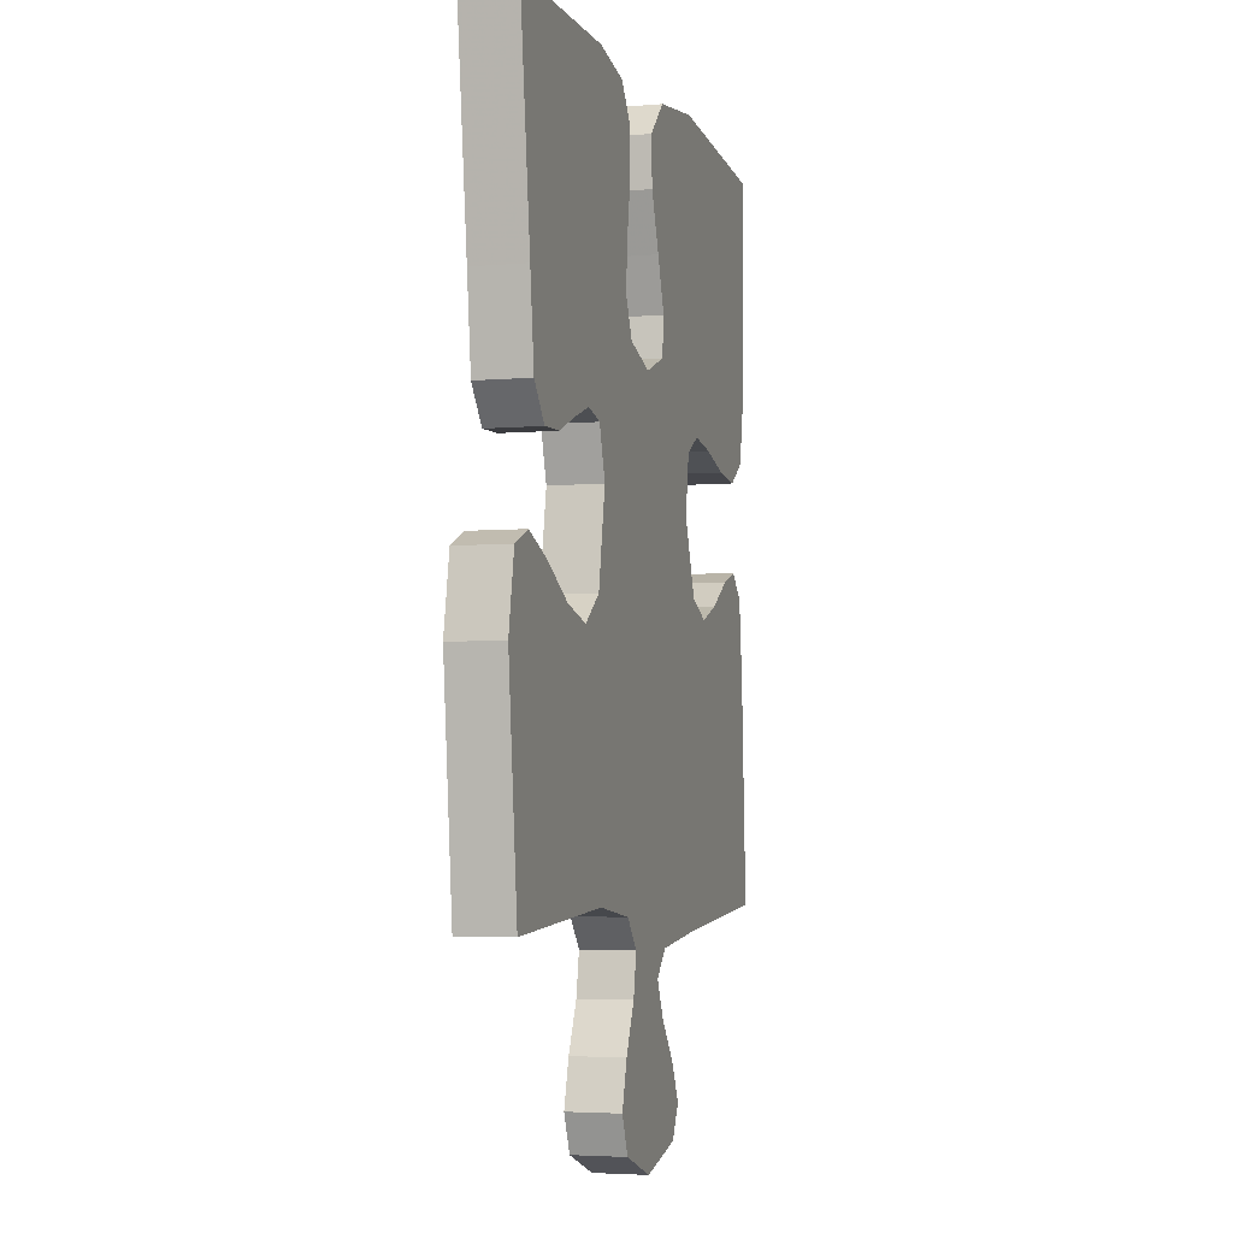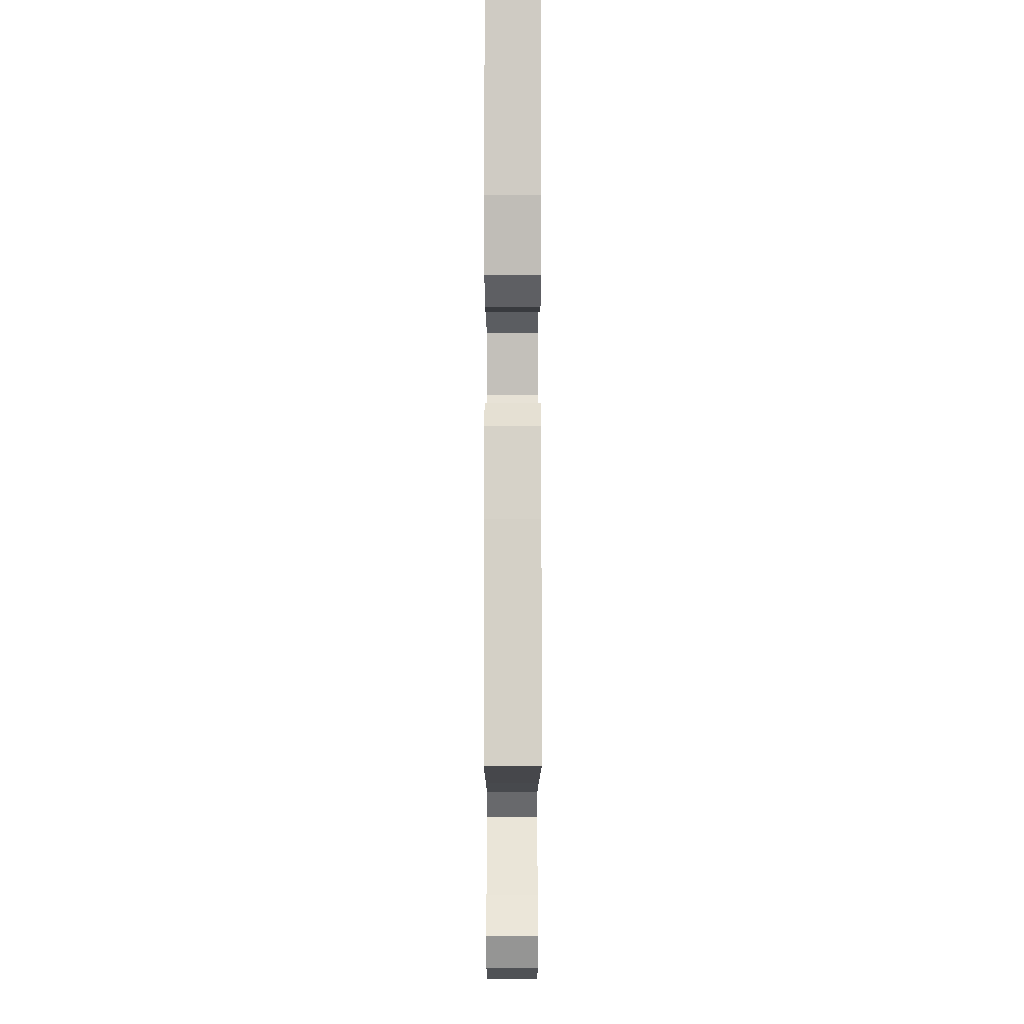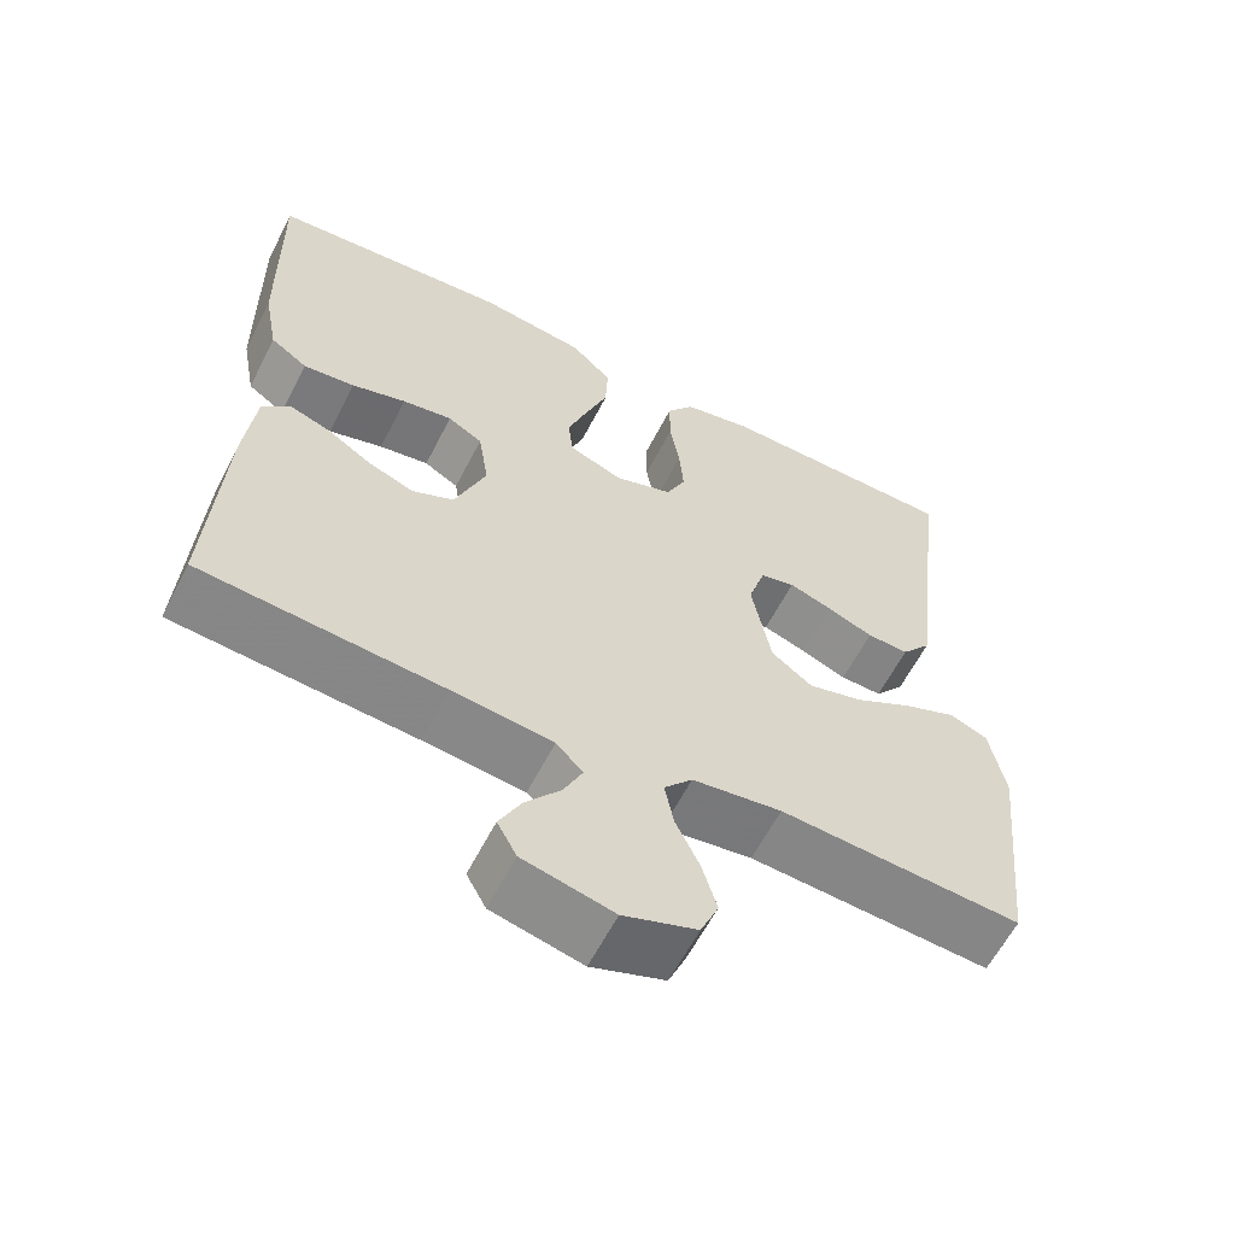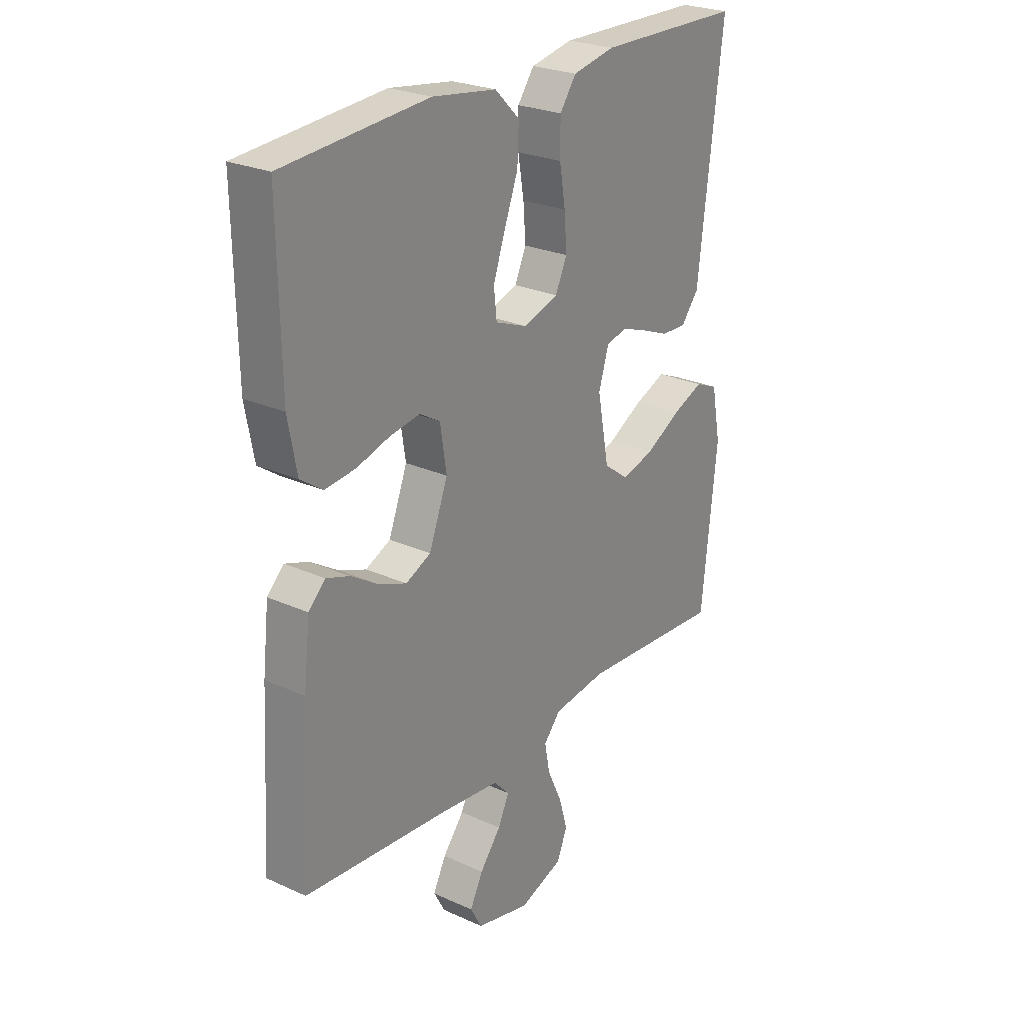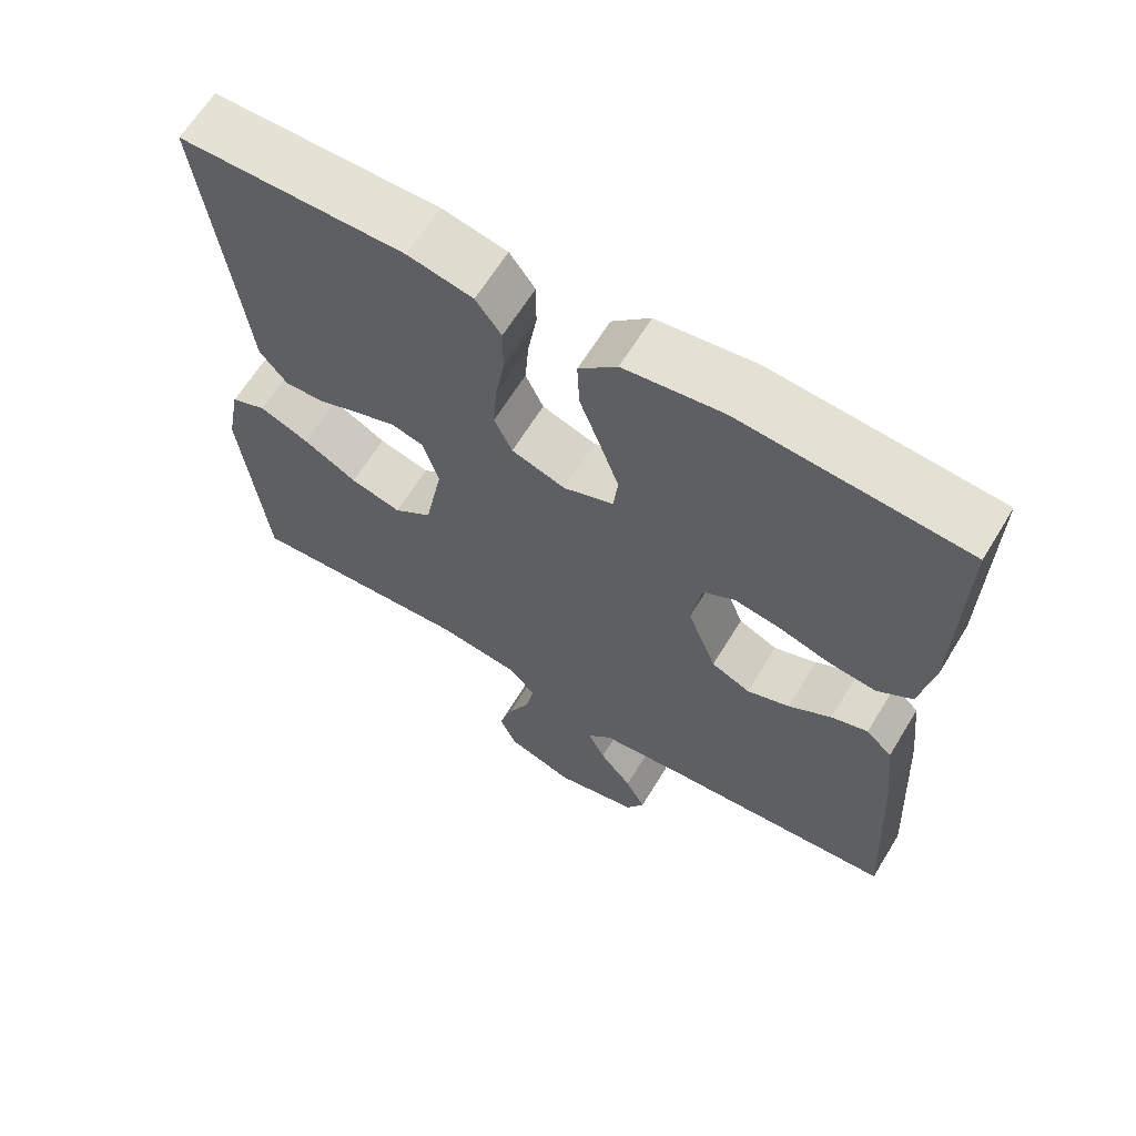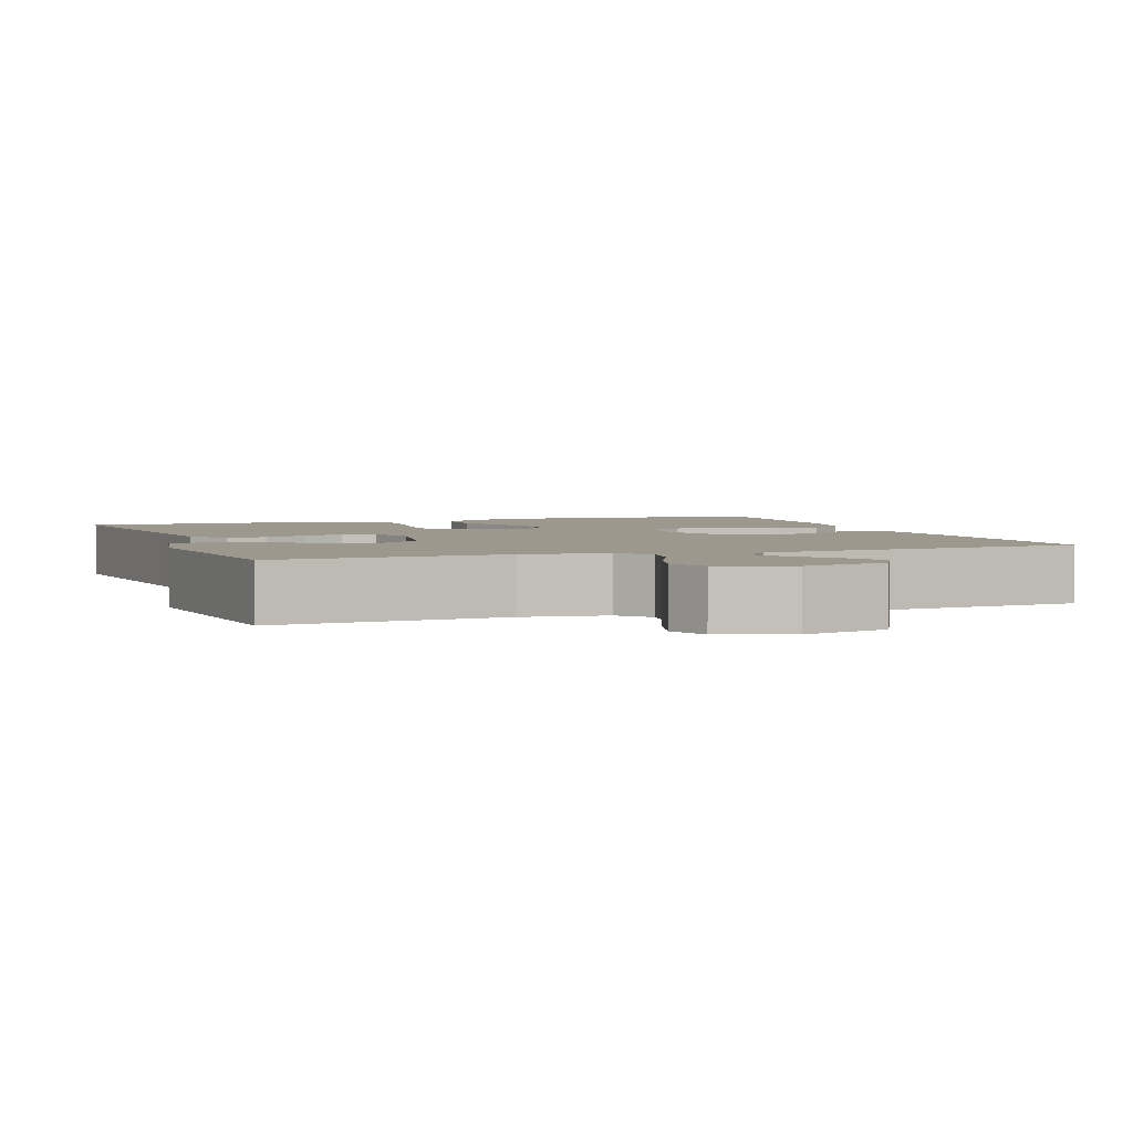
<metadata>
{"format":"obj","ext":"obj","renderer":"f3d","projection":"perspective","resolution":1024,"background":"white","views":[{"elev":-4.1,"azim":106.1,"up":"+Z"},{"elev":-6.0,"azim":-90.1,"up":"+Z"},{"elev":-60.7,"azim":-27.0,"up":"+Z"},{"elev":25.4,"azim":-53.9,"up":"+Z"},{"elev":64.3,"azim":-148.6,"up":"+Z"},{"elev":3.2,"azim":160.1,"up":"+Y"}]}
</metadata>
<code>
v -0.5 0.07 0.5
v -0.2 0.07 0.523
v -0.068 0.07 0.504
v -0.017 0.07 0.454
v -0.02 0.07 0.386
v -0.048 0.07 0.311
v -0.073 0.07 0.24
v -0.067 0.07 0.185
v 0 0.07 0.159
v 0.072 0.07 0.183
v 0.096 0.07 0.235
v 0.091 0.07 0.302
v 0.079 0.07 0.374
v 0.079 0.07 0.44
v 0.113 0.07 0.487
v 0.2 0.07 0.505
v 0.5 0.07 0.5
v 0.463 0.07 0.2
v 0.449 0.07 0.081
v 0.412 0.07 0.035
v 0.36 0.07 0.037
v 0.303 0.07 0.06
v 0.249 0.07 0.079
v 0.206 0.07 0.068
v 0.185 0.07 0
v 0.209 0.07 -0.127
v 0.26 0.07 -0.165
v 0.328 0.07 -0.147
v 0.4 0.07 -0.107
v 0.466 0.07 -0.08
v 0.513 0.07 -0.1
v 0.532 0.07 -0.2
v 0.5 0.07 -0.5
v 0.2 0.07 -0.48
v 0.089 0.07 -0.495
v 0.054 0.07 -0.535
v 0.065 0.07 -0.592
v 0.095 0.07 -0.656
v 0.113 0.07 -0.718
v 0.091 0.07 -0.77
v 0 0.07 -0.802
v -0.112 0.07 -0.775
v -0.136 0.07 -0.731
v -0.109 0.07 -0.678
v -0.065 0.07 -0.623
v -0.042 0.07 -0.574
v -0.075 0.07 -0.539
v -0.2 0.07 -0.525
v -0.5 0.07 -0.5
v -0.483 0.07 -0.2
v -0.47 0.07 -0.084
v -0.435 0.07 -0.05
v -0.386 0.07 -0.067
v -0.329 0.07 -0.103
v -0.272 0.07 -0.125
v -0.22 0.07 -0.101
v -0.181 0.07 0
v -0.194 0.07 0.084
v -0.237 0.07 0.109
v -0.299 0.07 0.099
v -0.367 0.07 0.079
v -0.431 0.07 0.072
v -0.477 0.07 0.104
v -0.495 0.07 0.2
v -0.5 0 0.5
v -0.2 0 0.523
v -0.068 0 0.504
v -0.017 0 0.454
v -0.02 0 0.386
v -0.048 0 0.311
v -0.073 0 0.24
v -0.067 0 0.185
v 0 0 0.159
v 0.072 0 0.183
v 0.096 0 0.235
v 0.091 0 0.302
v 0.079 0 0.374
v 0.079 0 0.44
v 0.113 0 0.487
v 0.2 0 0.505
v 0.5 0 0.5
v 0.463 0 0.2
v 0.449 0 0.081
v 0.412 0 0.035
v 0.36 0 0.037
v 0.303 0 0.06
v 0.249 0 0.079
v 0.206 0 0.068
v 0.185 0 0
v 0.209 0 -0.127
v 0.26 0 -0.165
v 0.328 0 -0.147
v 0.4 0 -0.107
v 0.466 0 -0.08
v 0.513 0 -0.1
v 0.532 0 -0.2
v 0.5 0 -0.5
v 0.2 0 -0.48
v 0.089 0 -0.495
v 0.054 0 -0.535
v 0.065 0 -0.592
v 0.095 0 -0.656
v 0.113 0 -0.718
v 0.091 0 -0.77
v 0 0 -0.802
v -0.112 0 -0.775
v -0.136 0 -0.731
v -0.109 0 -0.678
v -0.065 0 -0.623
v -0.042 0 -0.574
v -0.075 0 -0.539
v -0.2 0 -0.525
v -0.5 0 -0.5
v -0.483 0 -0.2
v -0.47 0 -0.084
v -0.435 0 -0.05
v -0.386 0 -0.067
v -0.329 0 -0.103
v -0.272 0 -0.125
v -0.22 0 -0.101
v -0.181 0 0
v -0.194 0 0.084
v -0.237 0 0.109
v -0.299 0 0.099
v -0.367 0 0.079
v -0.431 0 0.072
v -0.477 0 0.104
v -0.495 0 0.2
f 60 61 62 63
f 59 60 63 64
f 51 52 53 54
f 51 54 55
f 48 49 50 51
f 47 48 51 55
f 46 47 55 56
f 42 43 44 45
f 42 45 46
f 41 42 46
f 40 41 46
f 37 38 39 40
f 36 37 40 46
f 35 36 46 56
f 31 32 33 34
f 28 29 30 31
f 27 28 31 34
f 26 27 34 35
f 19 20 21 22
f 18 19 22 23
f 17 18 23 24
f 15 16 17 24
f 12 13 14 15
f 11 12 15 24
f 3 4 5 6
f 3 6 7
f 2 3 7
f 59 64 1 2
f 58 59 2 7
f 57 58 7 8
f 56 57 8 9
f 25 26 35 56
f 25 56 9 10
f 10 11 24 25
f 127 126 125 124
f 128 127 124 123
f 118 117 116 115
f 119 118 115
f 115 114 113 112
f 119 115 112 111
f 120 119 111 110
f 109 108 107 106
f 110 109 106
f 110 106 105
f 110 105 104
f 104 103 102 101
f 110 104 101 100
f 120 110 100 99
f 98 97 96 95
f 95 94 93 92
f 98 95 92 91
f 99 98 91 90
f 86 85 84 83
f 87 86 83 82
f 88 87 82 81
f 88 81 80 79
f 79 78 77 76
f 88 79 76 75
f 70 69 68 67
f 71 70 67
f 71 67 66
f 66 65 128 123
f 71 66 123 122
f 72 71 122 121
f 73 72 121 120
f 120 99 90 89
f 74 73 120 89
f 89 88 75 74
f 1 65 66 2
f 2 66 67 3
f 3 67 68 4
f 4 68 69 5
f 5 69 70 6
f 6 70 71 7
f 7 71 72 8
f 8 72 73 9
f 9 73 74 10
f 10 74 75 11
f 11 75 76 12
f 12 76 77 13
f 13 77 78 14
f 14 78 79 15
f 15 79 80 16
f 16 80 81 17
f 17 81 82 18
f 18 82 83 19
f 19 83 84 20
f 20 84 85 21
f 21 85 86 22
f 22 86 87 23
f 23 87 88 24
f 24 88 89 25
f 25 89 90 26
f 26 90 91 27
f 27 91 92 28
f 28 92 93 29
f 29 93 94 30
f 30 94 95 31
f 31 95 96 32
f 32 96 97 33
f 33 97 98 34
f 34 98 99 35
f 35 99 100 36
f 36 100 101 37
f 37 101 102 38
f 38 102 103 39
f 39 103 104 40
f 40 104 105 41
f 41 105 106 42
f 42 106 107 43
f 43 107 108 44
f 44 108 109 45
f 45 109 110 46
f 46 110 111 47
f 47 111 112 48
f 48 112 113 49
f 49 113 114 50
f 50 114 115 51
f 51 115 116 52
f 52 116 117 53
f 53 117 118 54
f 54 118 119 55
f 55 119 120 56
f 56 120 121 57
f 57 121 122 58
f 58 122 123 59
f 59 123 124 60
f 60 124 125 61
f 61 125 126 62
f 62 126 127 63
f 63 127 128 64
f 64 128 65 1

</code>
